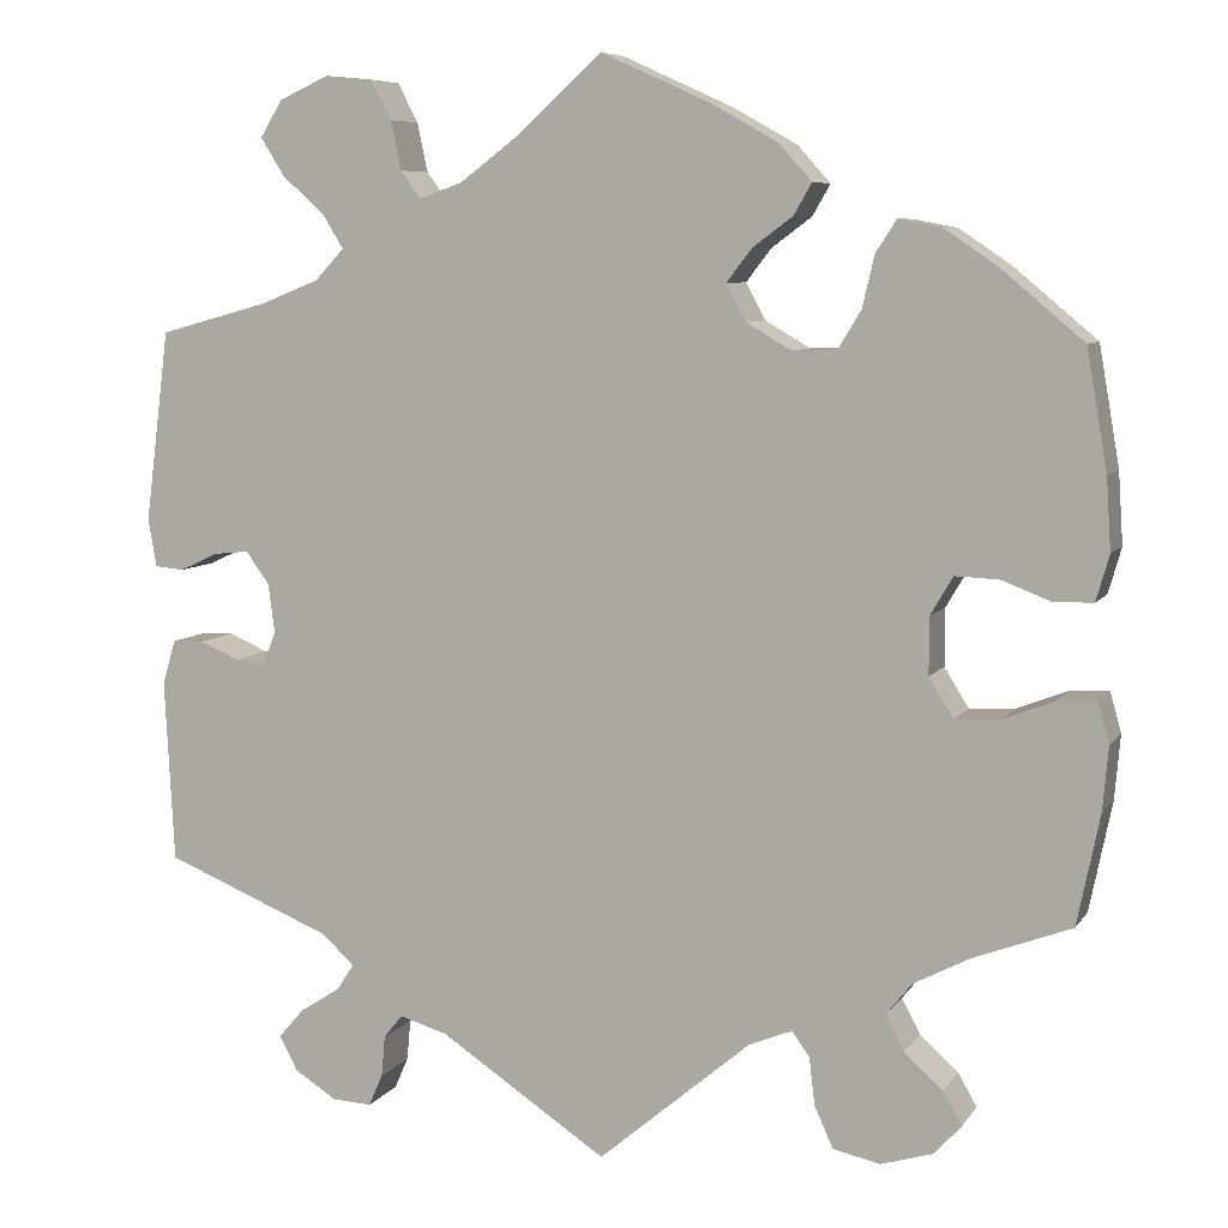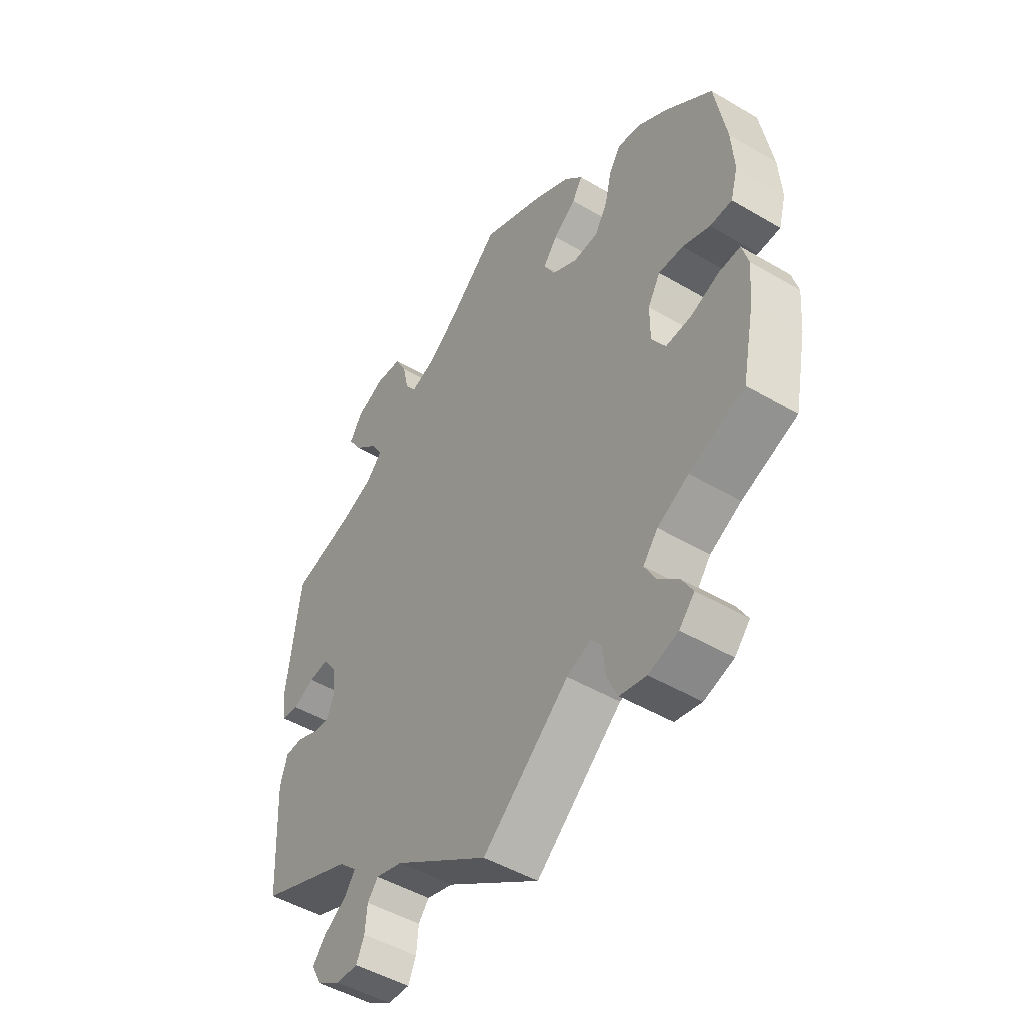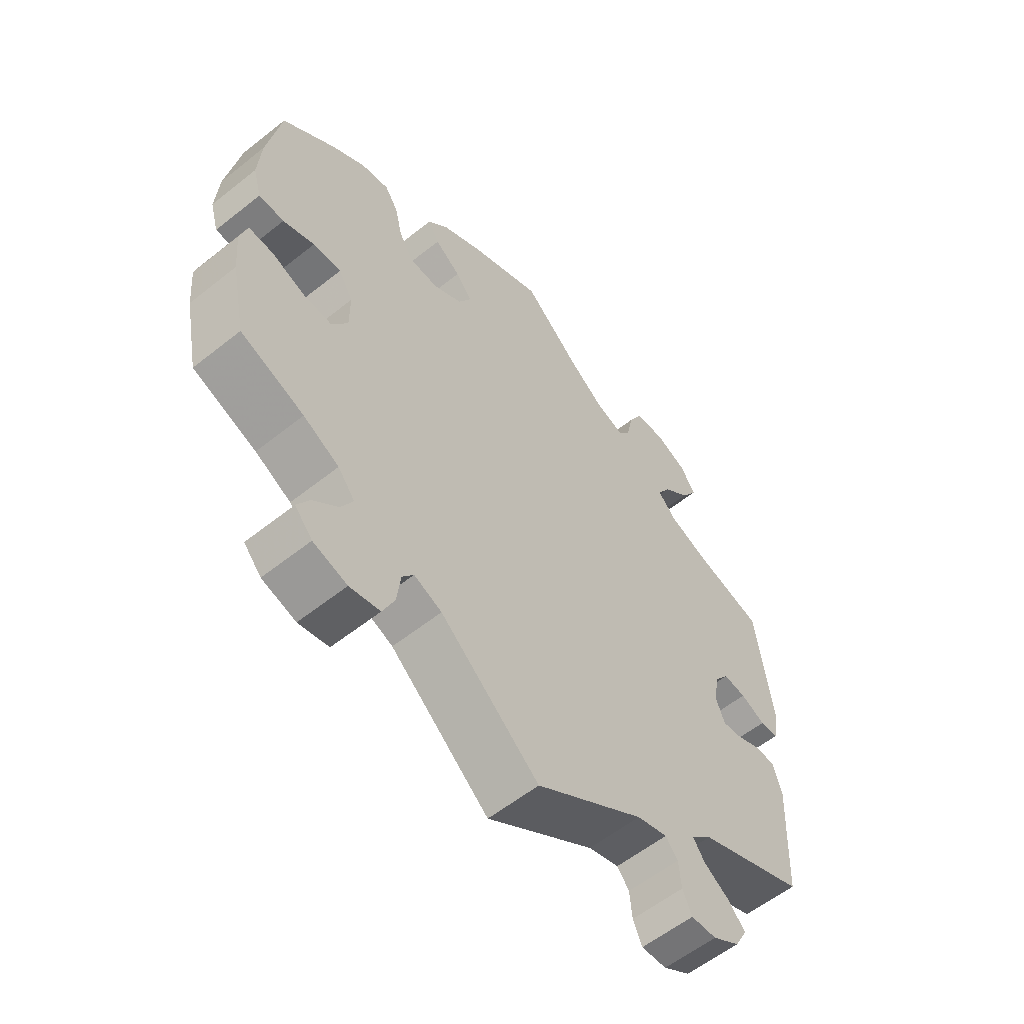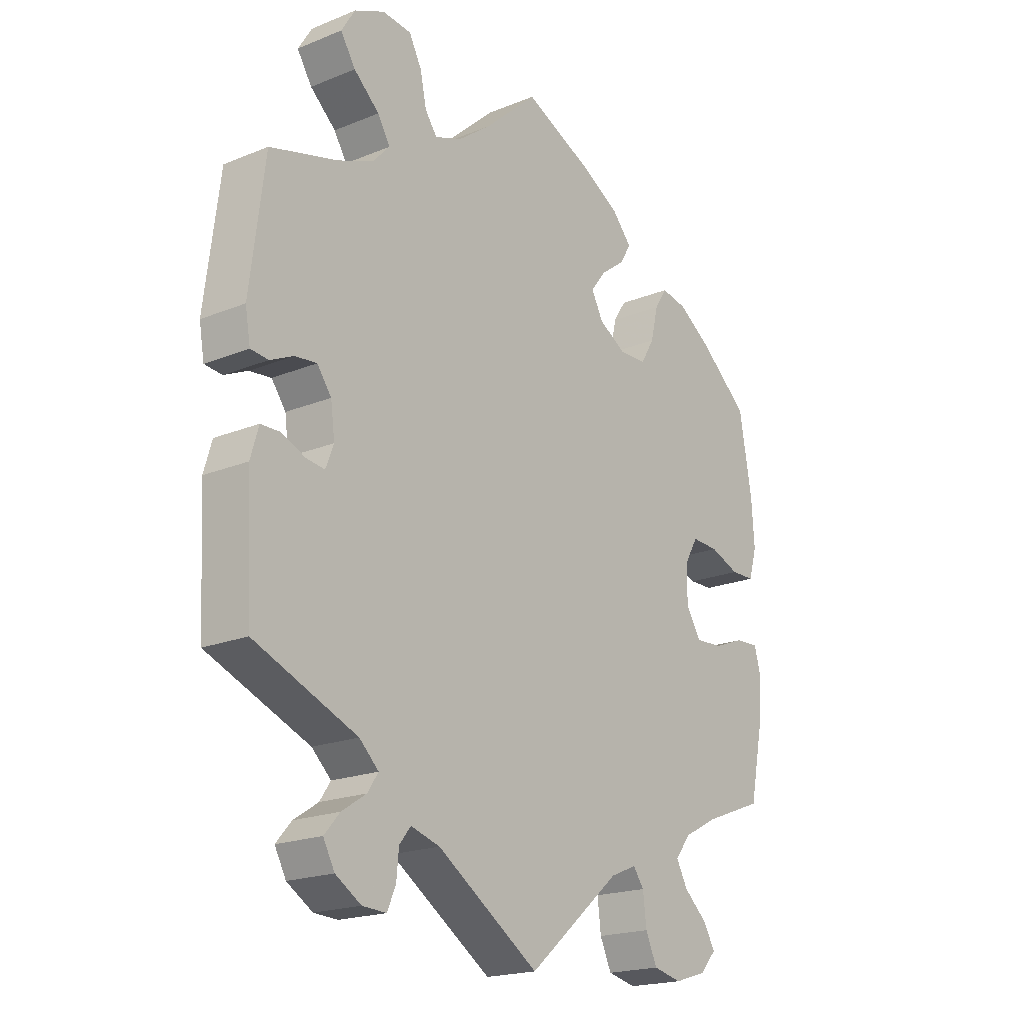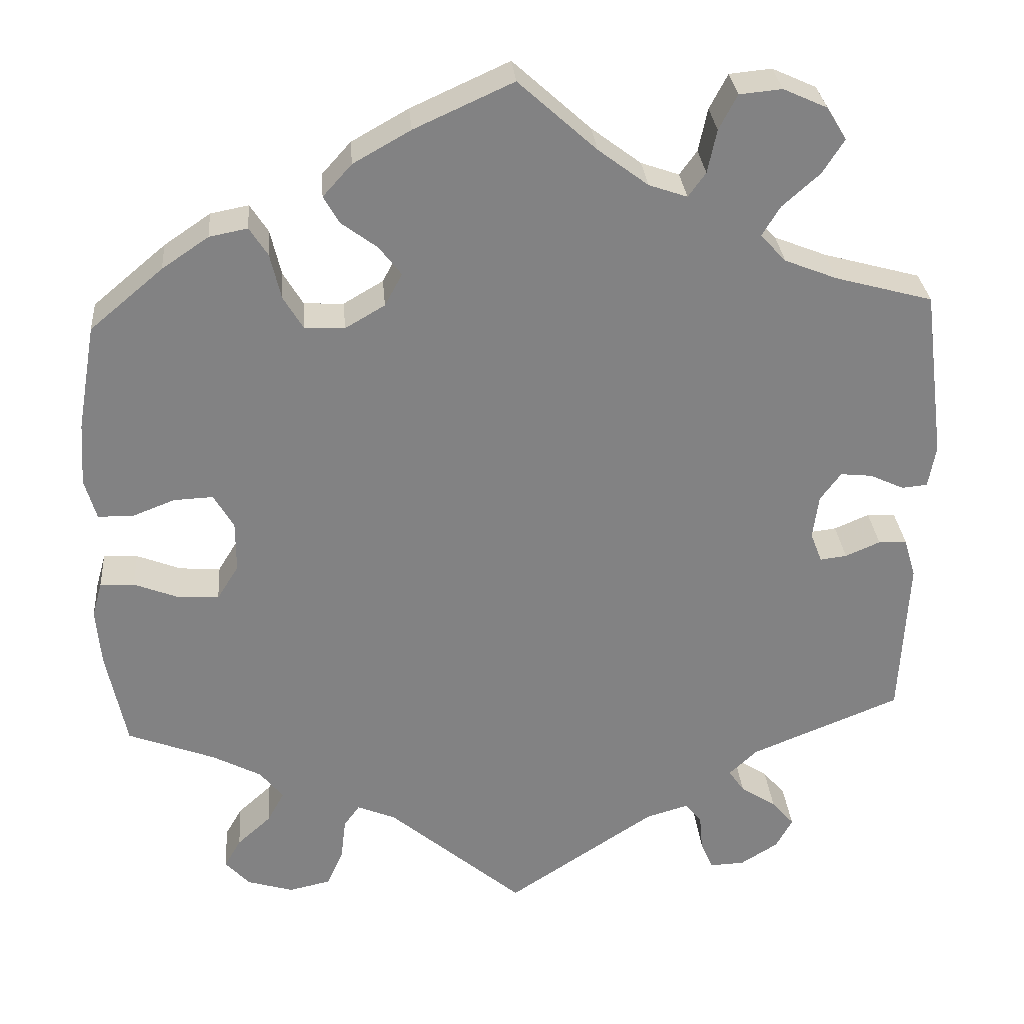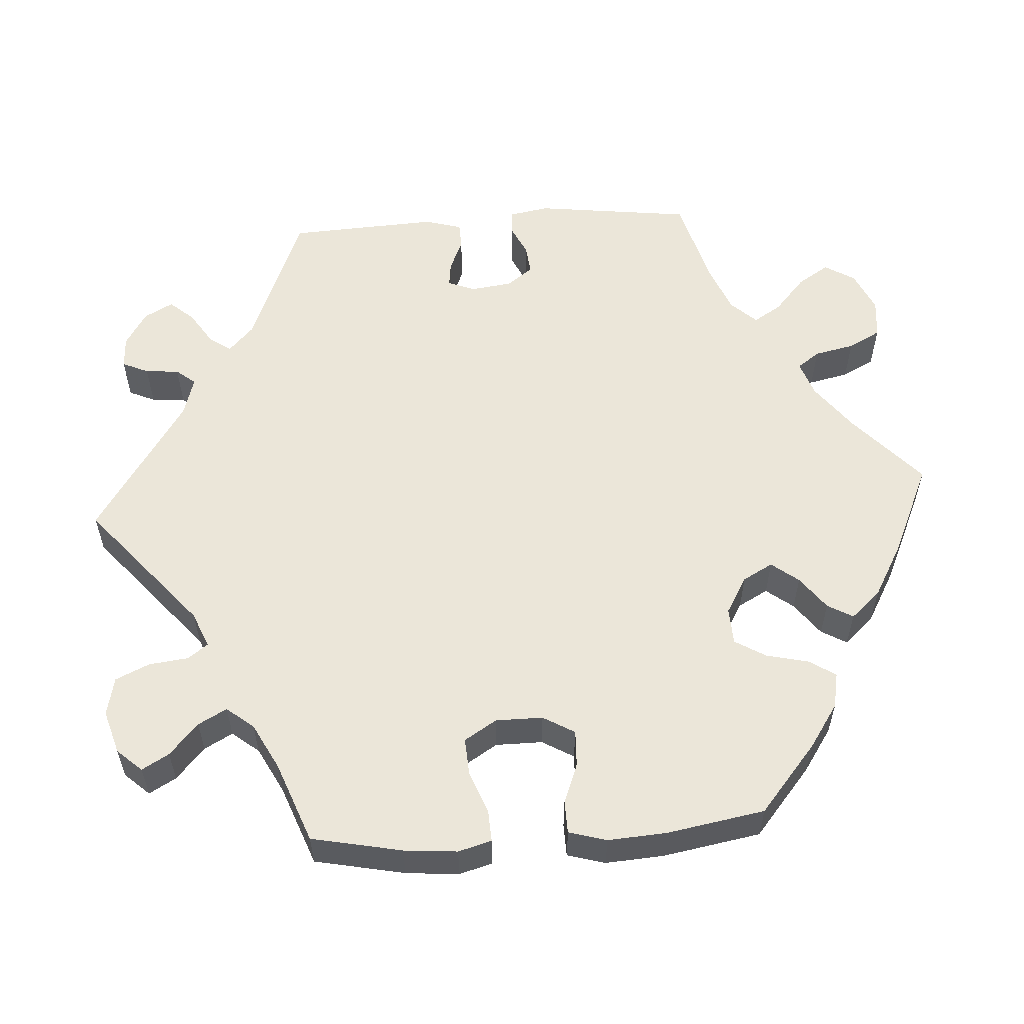
<metadata>
{"format":"obj","ext":"obj","renderer":"f3d","projection":"perspective","resolution":1024,"background":"white","views":[{"elev":7.3,"azim":-160.6,"up":"+Z"},{"elev":-48.3,"azim":-123.4,"up":"+Z"},{"elev":-58.2,"azim":-50.5,"up":"+Z"},{"elev":-19.6,"azim":127.3,"up":"+Z"},{"elev":29.6,"azim":-4.7,"up":"+Z"},{"elev":56.8,"azim":-93.8,"up":"+Y"}]}
</metadata>
<code>
v 0.094 0.07 0.493
v 0.154 0.07 0.448
v 0.2 0.07 0.432
v 0.221 0.07 0.461
v 0.232 0.07 0.513
v 0.254 0.07 0.555
v 0.305 0.07 0.56
v 0.358 0.07 0.536
v 0.382 0.07 0.497
v 0.356 0.07 0.456
v 0.311 0.07 0.416
v 0.289 0.07 0.38
v 0.32 0.07 0.347
v 0.383 0.07 0.322
v 0.5 0.07 0.29
v 0.526 0.07 0.086
v 0.517 0.07 0.035
v 0.486 0.07 0.032
v 0.445 0.07 0.051
v 0.407 0.07 0.055
v 0.382 0.07 0.021
v 0.375 0.07 -0.032
v 0.389 0.07 -0.068
v 0.421 0.07 -0.064
v 0.463 0.07 -0.046
v 0.497 0.07 -0.047
v 0.511 0.07 -0.095
v 0.501 0.07 -0.289
v 0.321 0.07 -0.362
v 0.287 0.07 -0.394
v 0.306 0.07 -0.422
v 0.349 0.07 -0.45
v 0.376 0.07 -0.481
v 0.356 0.07 -0.518
v 0.311 0.07 -0.546
v 0.269 0.07 -0.548
v 0.254 0.07 -0.514
v 0.25 0.07 -0.47
v 0.23 0.07 -0.445
v 0.179 0.07 -0.46
v 0 0.07 -0.578
v -0.163 0.07 -0.44
v -0.209 0.07 -0.421
v -0.228 0.07 -0.447
v -0.234 0.07 -0.498
v -0.254 0.07 -0.542
v -0.304 0.07 -0.553
v -0.36 0.07 -0.536
v -0.389 0.07 -0.504
v -0.369 0.07 -0.469
v -0.328 0.07 -0.432
v -0.308 0.07 -0.395
v -0.336 0.07 -0.36
v -0.395 0.07 -0.329
v -0.5 0.07 -0.289
v -0.524 0.07 -0.172
v -0.53 0.07 -0.103
v -0.518 0.07 -0.06
v -0.477 0.07 -0.062
v -0.423 0.07 -0.083
v -0.374 0.07 -0.086
v -0.348 0.07 -0.044
v -0.348 0.07 0.017
v -0.372 0.07 0.058
v -0.419 0.07 0.056
v -0.471 0.07 0.036
v -0.513 0.07 0.037
v -0.527 0.07 0.086
v -0.522 0.07 0.162
v -0.5 0.07 0.289
v -0.412 0.07 0.363
v -0.356 0.07 0.401
v -0.31 0.07 0.41
v -0.288 0.07 0.376
v -0.275 0.07 0.321
v -0.251 0.07 0.281
v -0.203 0.07 0.279
v -0.155 0.07 0.307
v -0.134 0.07 0.346
v -0.161 0.07 0.381
v -0.204 0.07 0.413
v -0.223 0.07 0.446
v -0.188 0.07 0.485
v -0.119 0.07 0.524
v 0 0.07 0.578
v 0.094 0 0.493
v 0.154 0 0.448
v 0.2 0 0.432
v 0.221 0 0.461
v 0.232 0 0.513
v 0.254 0 0.555
v 0.305 0 0.56
v 0.358 0 0.536
v 0.382 0 0.497
v 0.356 0 0.456
v 0.311 0 0.416
v 0.289 0 0.38
v 0.32 0 0.347
v 0.383 0 0.322
v 0.5 0 0.29
v 0.526 0 0.086
v 0.517 0 0.035
v 0.486 0 0.032
v 0.445 0 0.051
v 0.407 0 0.055
v 0.382 0 0.021
v 0.375 0 -0.032
v 0.389 0 -0.068
v 0.421 0 -0.064
v 0.463 0 -0.046
v 0.497 0 -0.047
v 0.511 0 -0.095
v 0.501 0 -0.289
v 0.321 0 -0.362
v 0.287 0 -0.394
v 0.306 0 -0.422
v 0.349 0 -0.45
v 0.376 0 -0.481
v 0.356 0 -0.518
v 0.311 0 -0.546
v 0.269 0 -0.548
v 0.254 0 -0.514
v 0.25 0 -0.47
v 0.23 0 -0.445
v 0.179 0 -0.46
v 0 0 -0.578
v -0.163 0 -0.44
v -0.209 0 -0.421
v -0.228 0 -0.447
v -0.234 0 -0.498
v -0.254 0 -0.542
v -0.304 0 -0.553
v -0.36 0 -0.536
v -0.389 0 -0.504
v -0.369 0 -0.469
v -0.328 0 -0.432
v -0.308 0 -0.395
v -0.336 0 -0.36
v -0.395 0 -0.329
v -0.5 0 -0.289
v -0.524 0 -0.172
v -0.53 0 -0.103
v -0.518 0 -0.06
v -0.477 0 -0.062
v -0.423 0 -0.083
v -0.374 0 -0.086
v -0.348 0 -0.044
v -0.348 0 0.017
v -0.372 0 0.058
v -0.419 0 0.056
v -0.471 0 0.036
v -0.513 0 0.037
v -0.527 0 0.086
v -0.522 0 0.162
v -0.5 0 0.289
v -0.412 0 0.363
v -0.356 0 0.401
v -0.31 0 0.41
v -0.288 0 0.376
v -0.275 0 0.321
v -0.251 0 0.281
v -0.203 0 0.279
v -0.155 0 0.307
v -0.134 0 0.346
v -0.161 0 0.381
v -0.204 0 0.413
v -0.223 0 0.446
v -0.188 0 0.485
v -0.119 0 0.524
v 0 0 0.578
f 84 85 1
f 83 84 1 2
f 80 81 82 83
f 79 80 83 2
f 78 79 2 3
f 77 78 3
f 72 73 74 75
f 72 75 76
f 71 72 76
f 70 71 76
f 69 70 76 77
f 65 66 67 68
f 64 65 68 69
f 57 58 59 60
f 57 60 61
f 54 55 56 57
f 53 54 57 61
f 52 53 61 62
f 48 49 50 51
f 48 51 52
f 47 48 52
f 44 45 46 47
f 44 47 52
f 43 44 52 62
f 40 41 42
f 39 40 42 43
f 35 36 37 38
f 35 38 39
f 34 35 39
f 31 32 33 34
f 30 31 34 39
f 29 30 39 43
f 24 25 26 27
f 23 24 27 28
f 16 17 18 19
f 14 15 16 19
f 13 14 19 20
f 12 13 20 21
f 8 9 10 11
f 8 11 12
f 7 8 12
f 4 5 6 7
f 3 4 7 12
f 77 3 12 21
f 64 69 77 21
f 29 43 62 63
f 23 28 29 63
f 22 23 63 64
f 21 22 64
f 86 170 169
f 87 86 169 168
f 168 167 166 165
f 87 168 165 164
f 88 87 164 163
f 88 163 162
f 160 159 158 157
f 161 160 157
f 161 157 156
f 161 156 155
f 162 161 155 154
f 153 152 151 150
f 154 153 150 149
f 145 144 143 142
f 146 145 142
f 142 141 140 139
f 146 142 139 138
f 147 146 138 137
f 136 135 134 133
f 137 136 133
f 137 133 132
f 132 131 130 129
f 137 132 129
f 147 137 129 128
f 127 126 125
f 128 127 125 124
f 123 122 121 120
f 124 123 120
f 124 120 119
f 119 118 117 116
f 124 119 116 115
f 128 124 115 114
f 112 111 110 109
f 113 112 109 108
f 104 103 102 101
f 104 101 100 99
f 105 104 99 98
f 106 105 98 97
f 96 95 94 93
f 97 96 93
f 97 93 92
f 92 91 90 89
f 97 92 89 88
f 106 97 88 162
f 106 162 154 149
f 148 147 128 114
f 148 114 113 108
f 149 148 108 107
f 149 107 106
f 1 86 87 2
f 2 87 88 3
f 3 88 89 4
f 4 89 90 5
f 5 90 91 6
f 6 91 92 7
f 7 92 93 8
f 8 93 94 9
f 9 94 95 10
f 10 95 96 11
f 11 96 97 12
f 12 97 98 13
f 13 98 99 14
f 14 99 100 15
f 15 100 101 16
f 16 101 102 17
f 17 102 103 18
f 18 103 104 19
f 19 104 105 20
f 20 105 106 21
f 21 106 107 22
f 22 107 108 23
f 23 108 109 24
f 24 109 110 25
f 25 110 111 26
f 26 111 112 27
f 27 112 113 28
f 28 113 114 29
f 29 114 115 30
f 30 115 116 31
f 31 116 117 32
f 32 117 118 33
f 33 118 119 34
f 34 119 120 35
f 35 120 121 36
f 36 121 122 37
f 37 122 123 38
f 38 123 124 39
f 39 124 125 40
f 40 125 126 41
f 41 126 127 42
f 42 127 128 43
f 43 128 129 44
f 44 129 130 45
f 45 130 131 46
f 46 131 132 47
f 47 132 133 48
f 48 133 134 49
f 49 134 135 50
f 50 135 136 51
f 51 136 137 52
f 52 137 138 53
f 53 138 139 54
f 54 139 140 55
f 55 140 141 56
f 56 141 142 57
f 57 142 143 58
f 58 143 144 59
f 59 144 145 60
f 60 145 146 61
f 61 146 147 62
f 62 147 148 63
f 63 148 149 64
f 64 149 150 65
f 65 150 151 66
f 66 151 152 67
f 67 152 153 68
f 68 153 154 69
f 69 154 155 70
f 70 155 156 71
f 71 156 157 72
f 72 157 158 73
f 73 158 159 74
f 74 159 160 75
f 75 160 161 76
f 76 161 162 77
f 77 162 163 78
f 78 163 164 79
f 79 164 165 80
f 80 165 166 81
f 81 166 167 82
f 82 167 168 83
f 83 168 169 84
f 84 169 170 85
f 85 170 86 1

</code>
